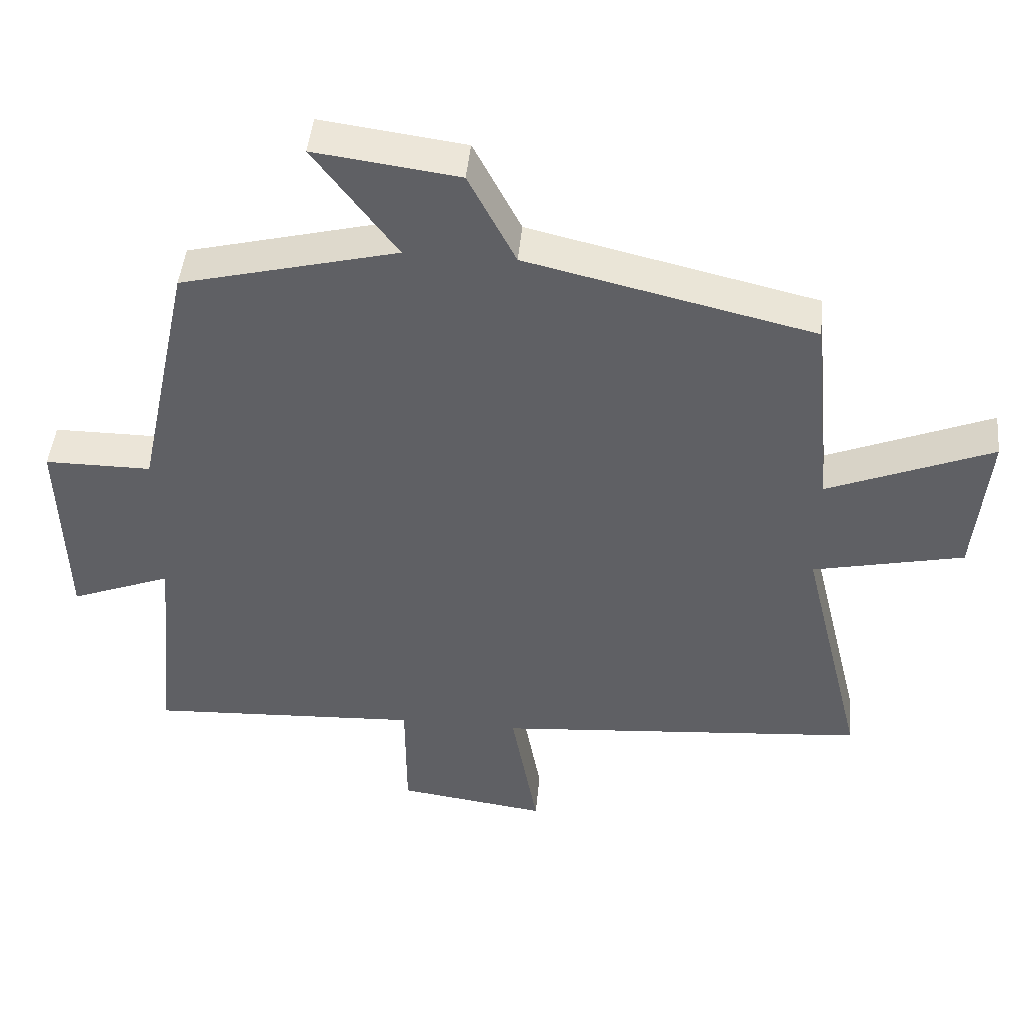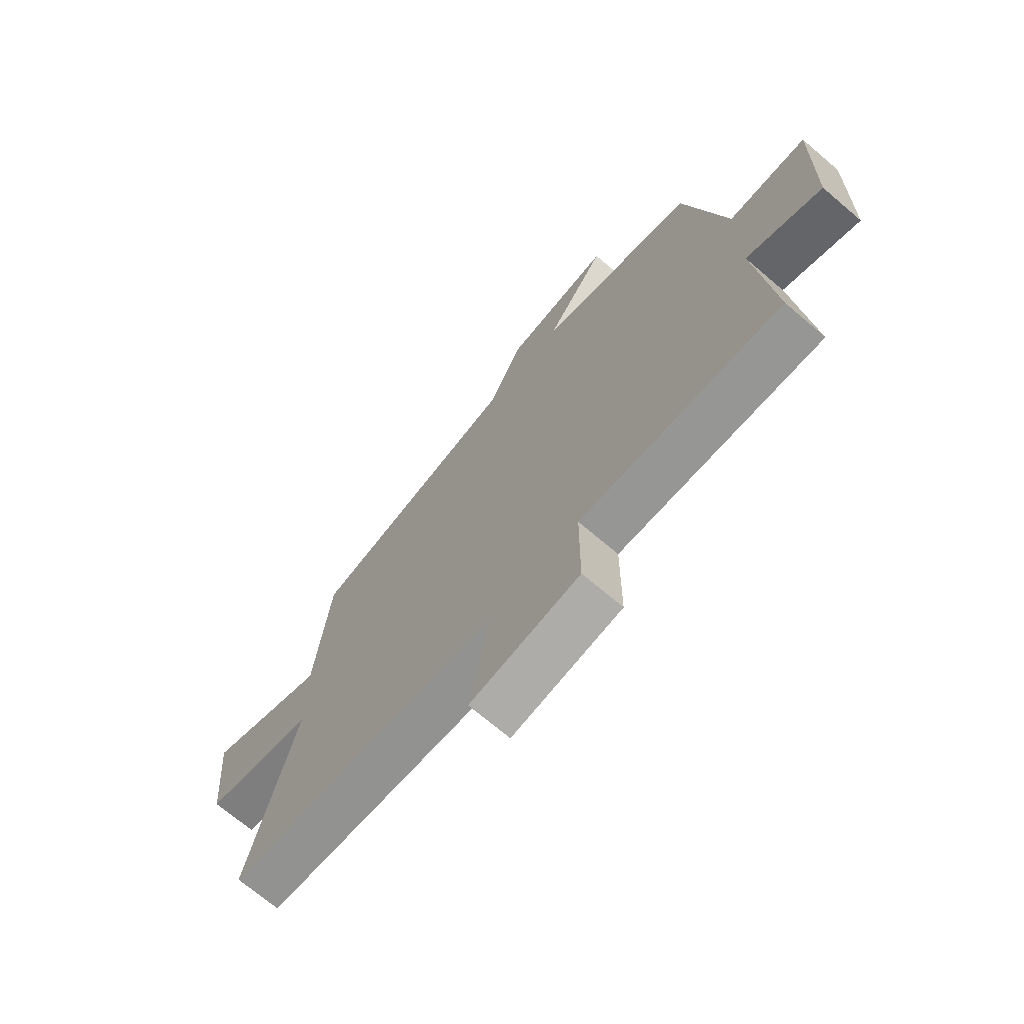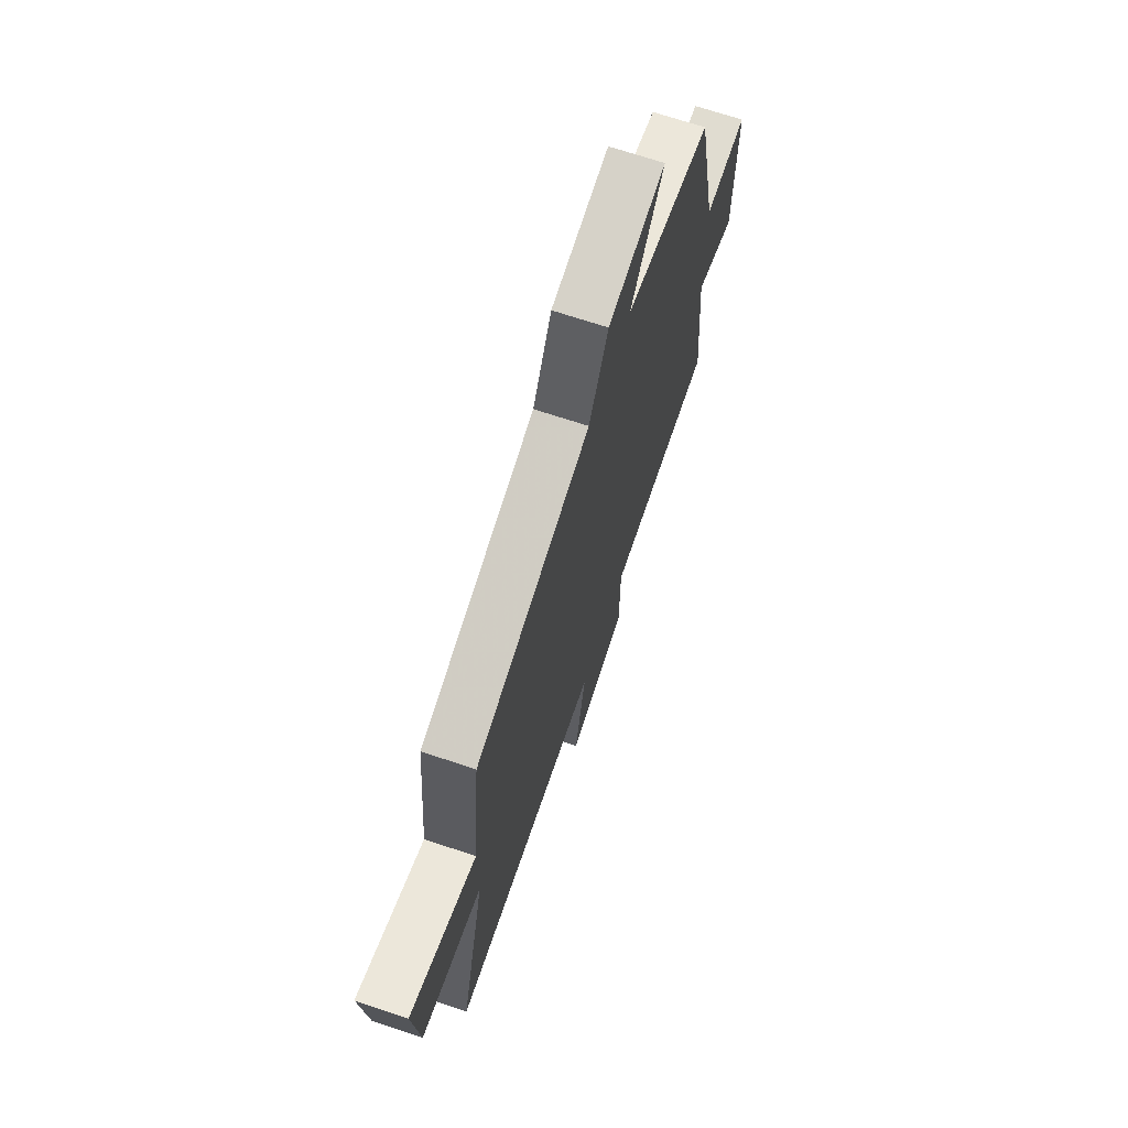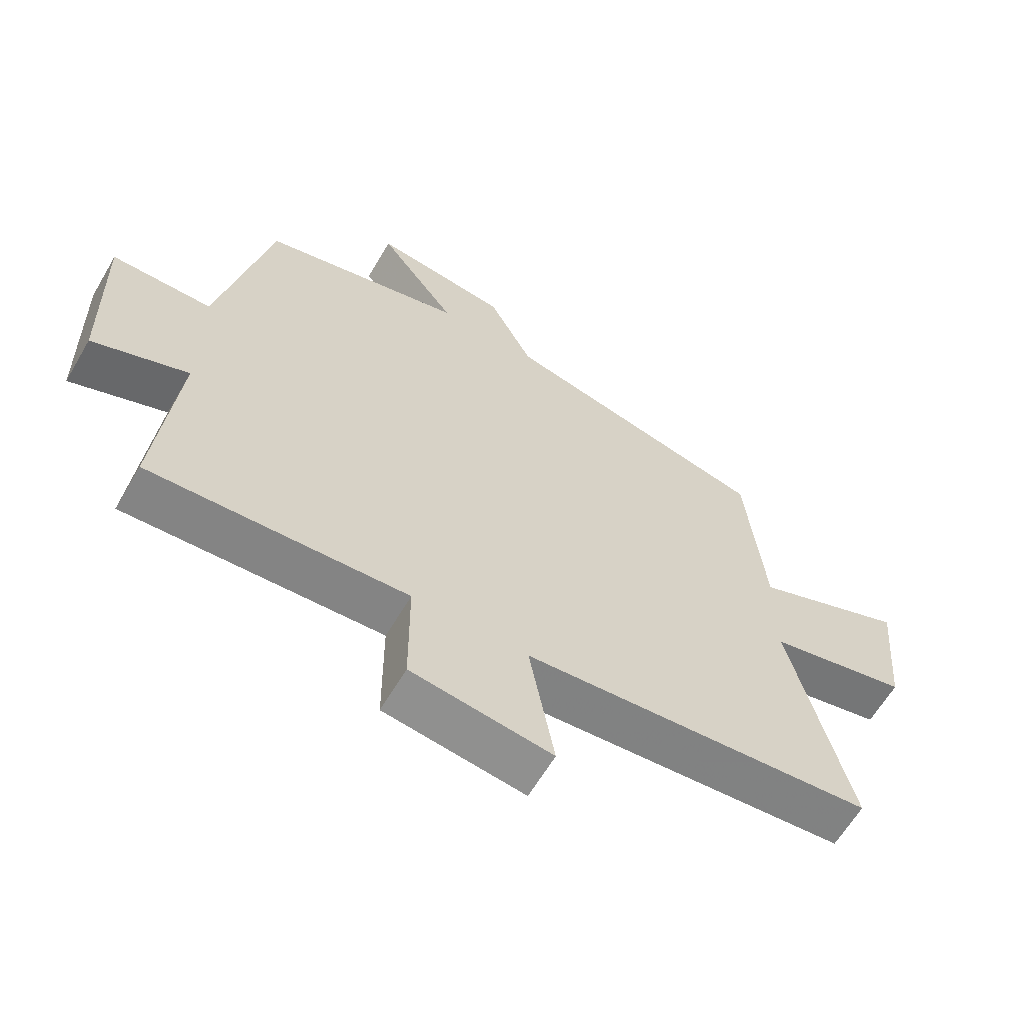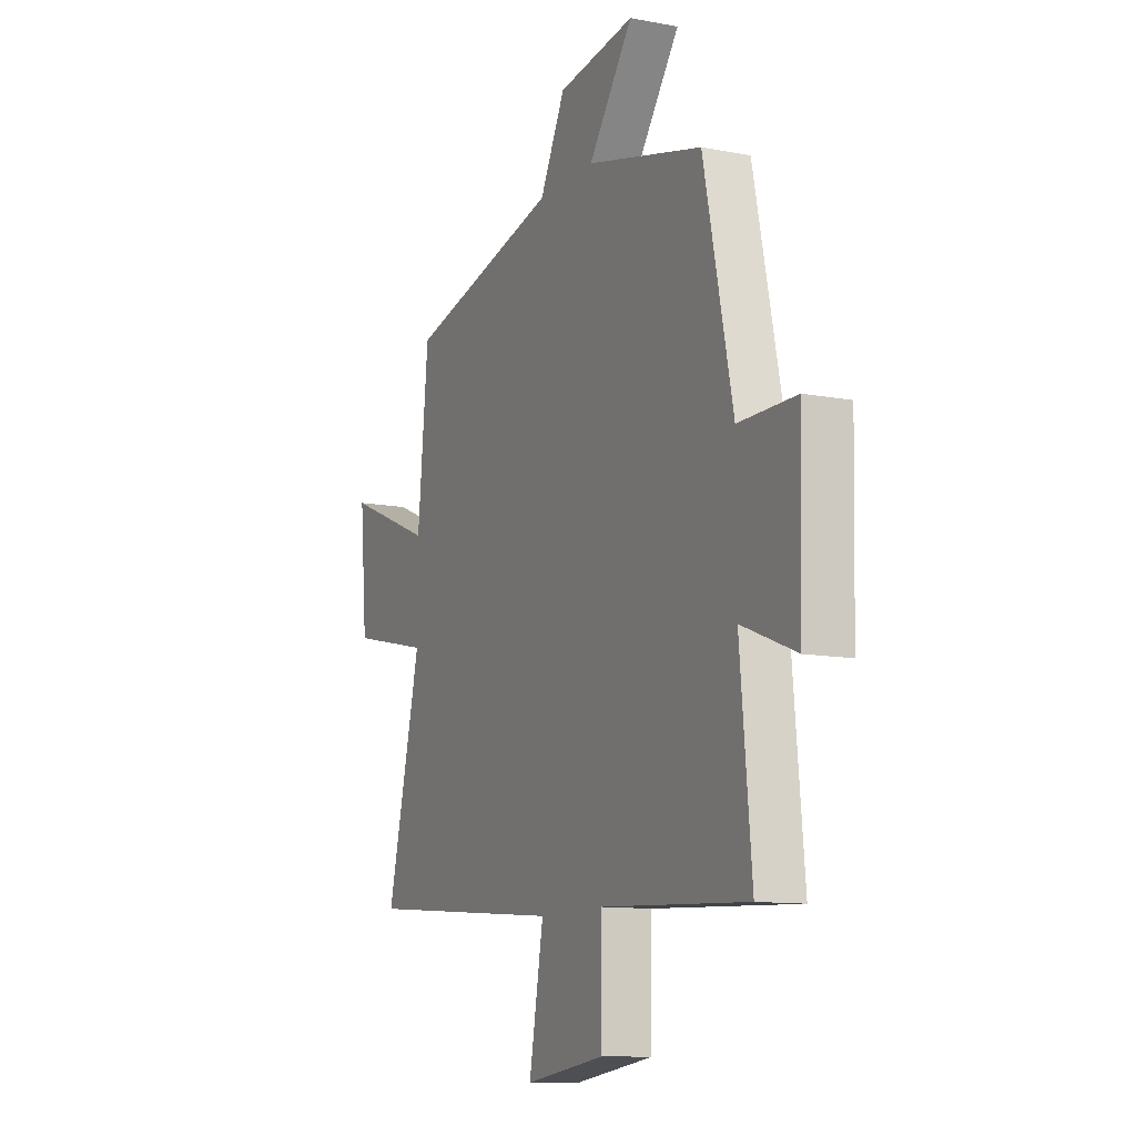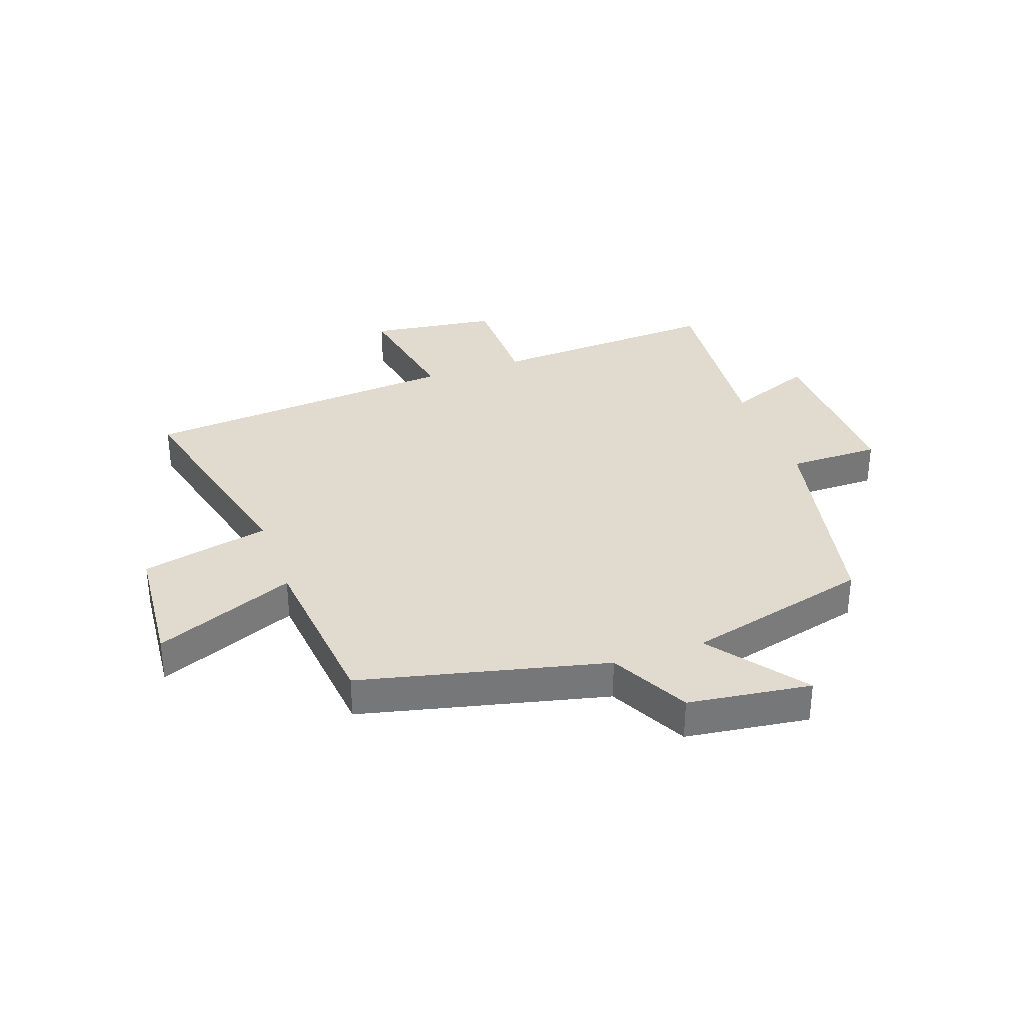
<metadata>
{"format":"obj","ext":"obj","renderer":"f3d","projection":"perspective","resolution":1024,"background":"white","views":[{"elev":45.9,"azim":-174.5,"up":"+Z"},{"elev":-70.3,"azim":49.5,"up":"+Z"},{"elev":69.5,"azim":-71.5,"up":"+Z"},{"elev":-62.7,"azim":149.6,"up":"+Z"},{"elev":-11.2,"azim":64.8,"up":"+Z"},{"elev":33.4,"azim":-19.6,"up":"+Y"}]}
</metadata>
<code>
v 0.421 0.07 0.42
v 0.5 0.07 0.048
v 0.656 0.07 0.048
v 0.648 0.07 -0.252
v 0.5 0.07 -0.194
v 0.531 0.07 -0.521
v 0.133 0.07 -0.5
v 0.132 0.07 -0.687
v -0.086 0.07 -0.717
v -0.047 0.07 -0.5
v -0.593 0.07 -0.454
v -0.5 0.07 -0.07
v -0.72 0.07 -0.021
v -0.74 0.07 0.201
v -0.5 0.07 0.102
v -0.471 0.07 0.401
v -0.053 0.07 0.5
v 0.016 0.07 0.635
v 0.226 0.07 0.663
v 0.105 0.07 0.5
v 0.421 0 0.42
v 0.5 0 0.048
v 0.656 0 0.048
v 0.648 0 -0.252
v 0.5 0 -0.194
v 0.531 0 -0.521
v 0.133 0 -0.5
v 0.132 0 -0.687
v -0.086 0 -0.717
v -0.047 0 -0.5
v -0.593 0 -0.454
v -0.5 0 -0.07
v -0.72 0 -0.021
v -0.74 0 0.201
v -0.5 0 0.102
v -0.471 0 0.401
v -0.053 0 0.5
v 0.016 0 0.635
v 0.226 0 0.663
v 0.105 0 0.5
f 17 18 19 20
f 15 16 17 20
f 15 20 1 2
f 12 13 14 15
f 12 15 2
f 10 11 12 2
f 7 8 9 10
f 7 10 2 3
f 5 6 7
f 5 7 3
f 3 4 5
f 40 39 38 37
f 40 37 36 35
f 22 21 40 35
f 35 34 33 32
f 22 35 32
f 22 32 31 30
f 30 29 28 27
f 23 22 30 27
f 27 26 25
f 23 27 25
f 25 24 23
f 1 21 22 2
f 2 22 23 3
f 3 23 24 4
f 4 24 25 5
f 5 25 26 6
f 6 26 27 7
f 7 27 28 8
f 8 28 29 9
f 9 29 30 10
f 10 30 31 11
f 11 31 32 12
f 12 32 33 13
f 13 33 34 14
f 14 34 35 15
f 15 35 36 16
f 16 36 37 17
f 17 37 38 18
f 18 38 39 19
f 19 39 40 20
f 20 40 21 1

</code>
